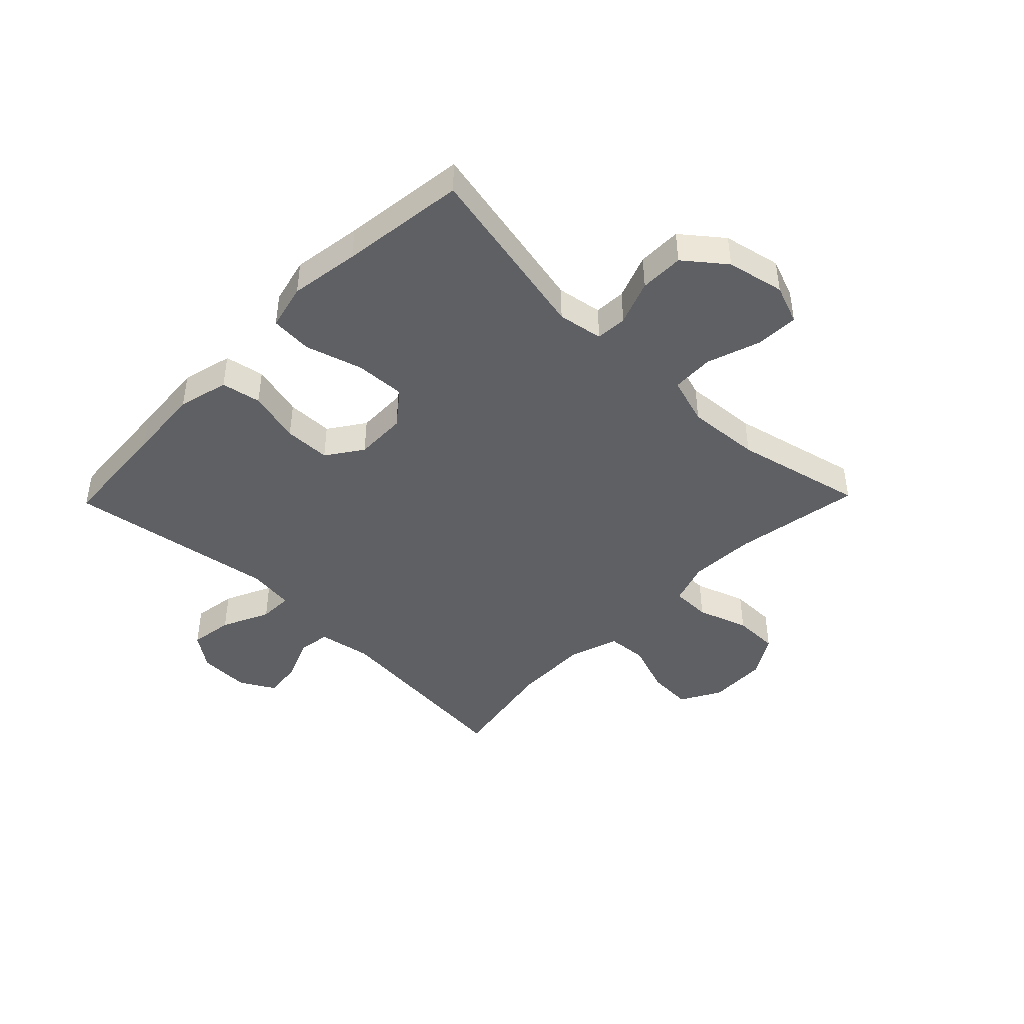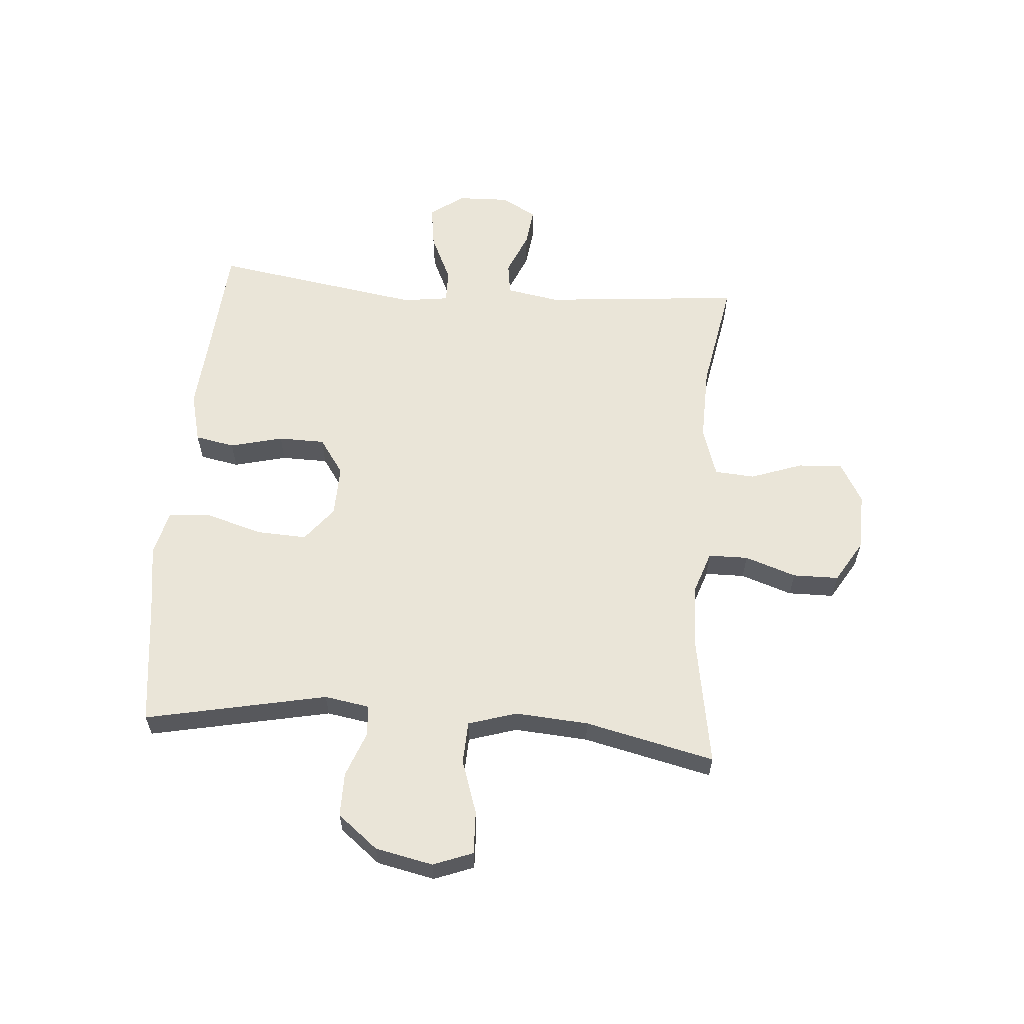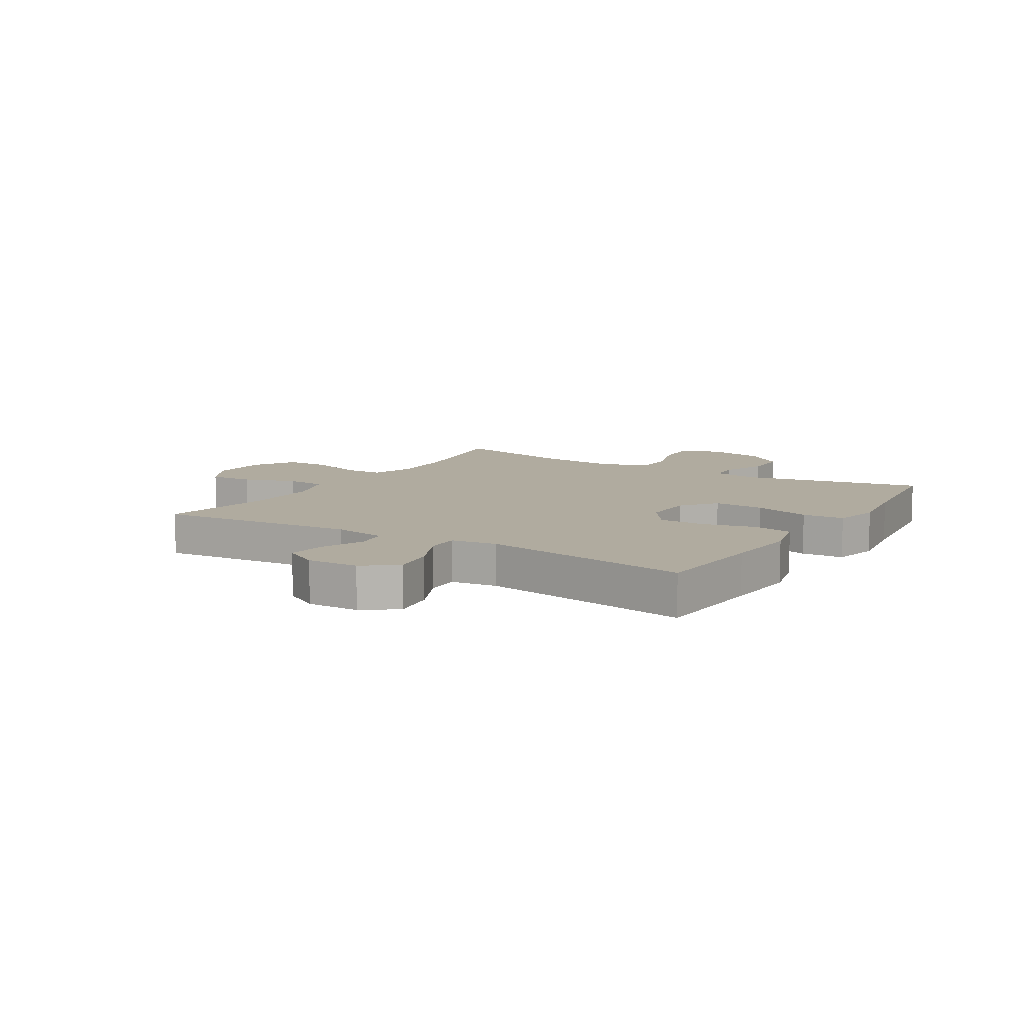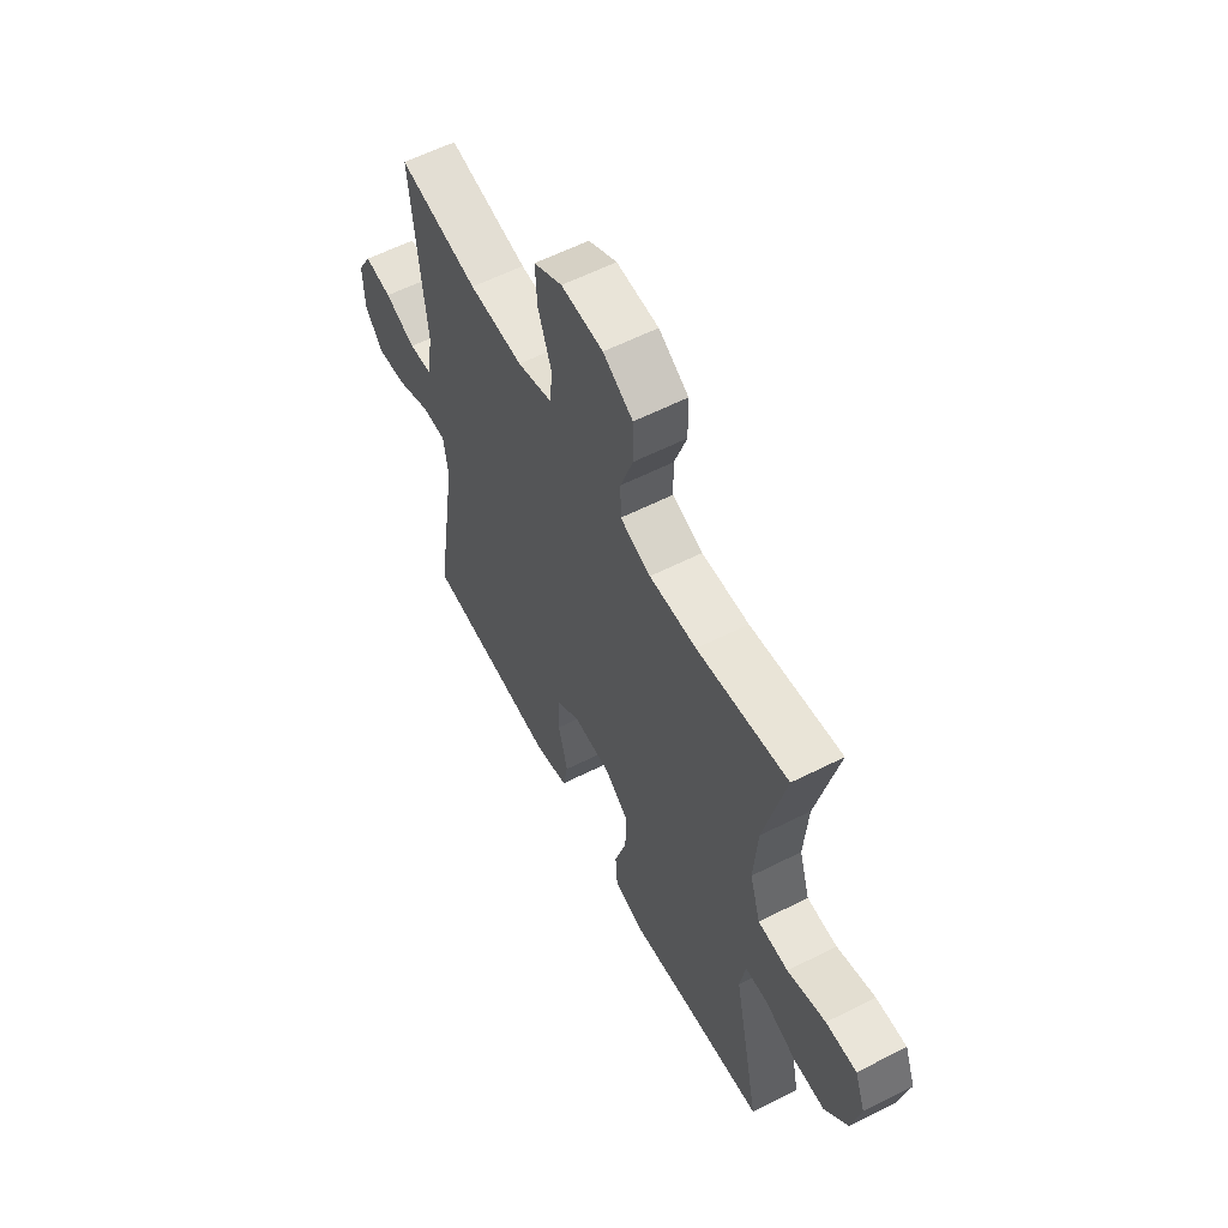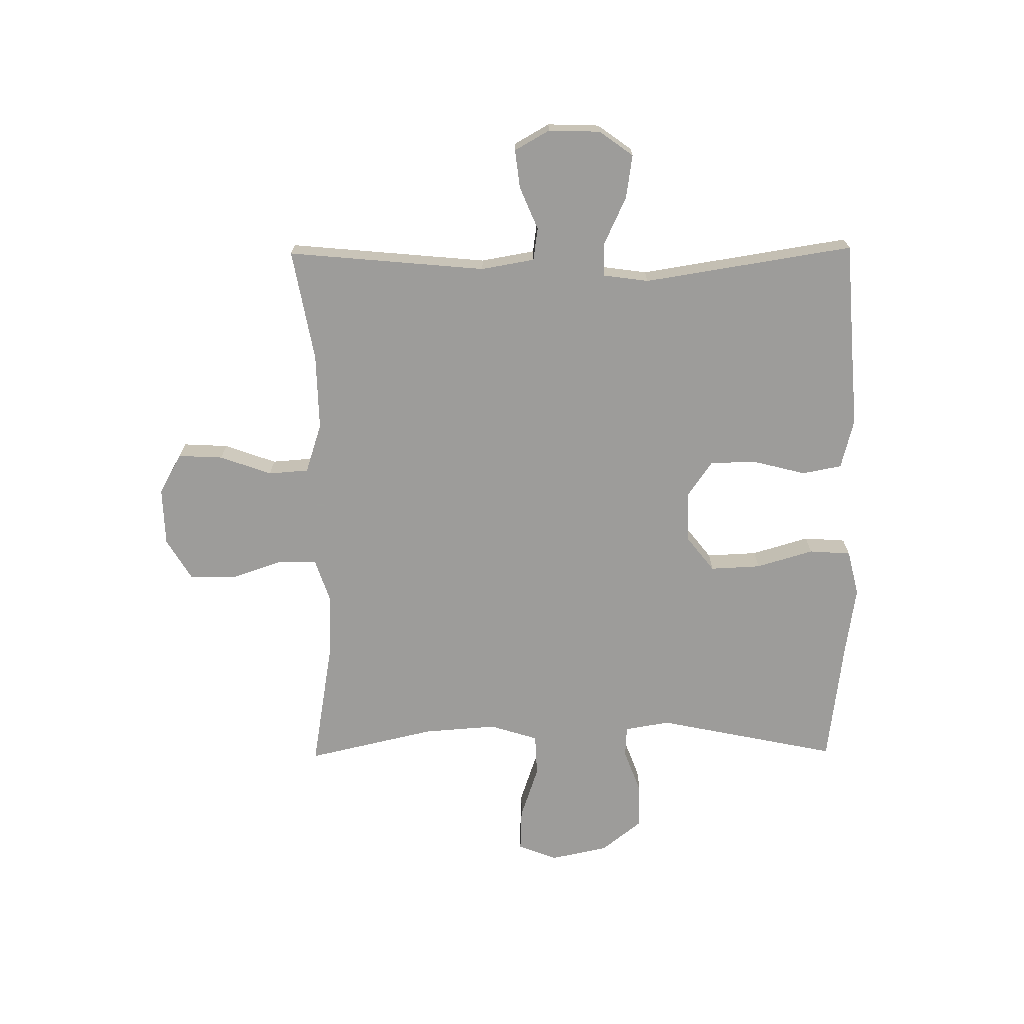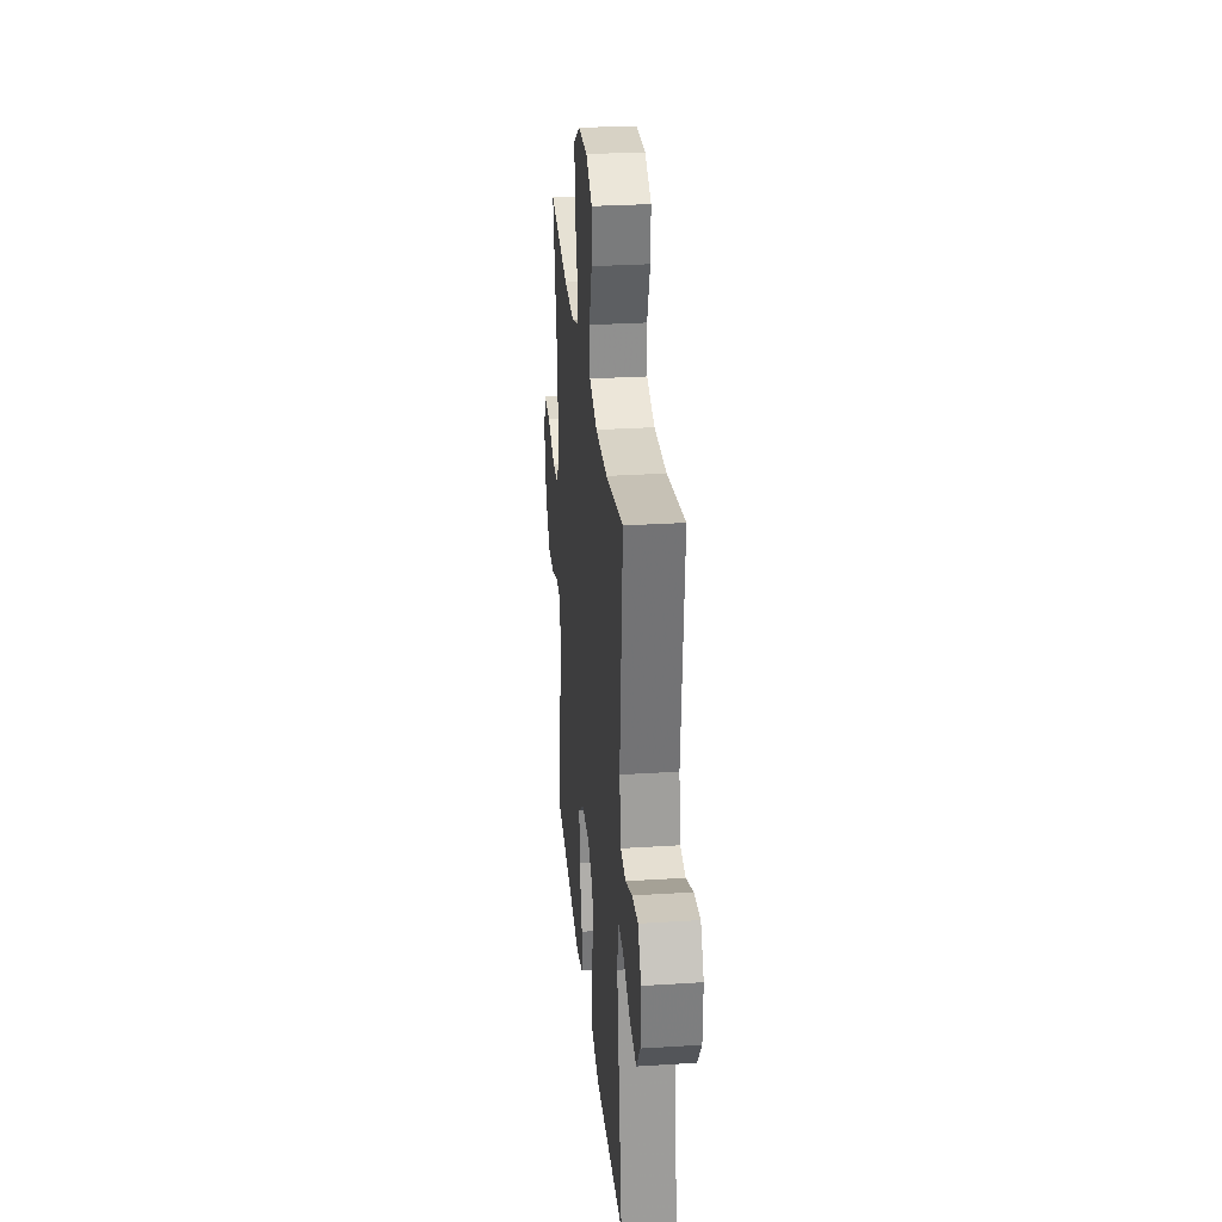
<metadata>
{"format":"obj","ext":"obj","renderer":"f3d","projection":"perspective","resolution":1024,"background":"white","views":[{"elev":-44.0,"azim":-134.2,"up":"+Y"},{"elev":59.6,"azim":-85.4,"up":"+Y"},{"elev":9.7,"azim":121.7,"up":"+Y"},{"elev":59.1,"azim":-117.5,"up":"+Z"},{"elev":-70.3,"azim":90.6,"up":"+Y"},{"elev":29.1,"azim":84.6,"up":"+Z"}]}
</metadata>
<code>
v -0.5 0.07 0.5
v -0.281 0.07 0.463
v -0.167 0.07 0.458
v -0.093 0.07 0.483
v -0.092 0.07 0.551
v -0.122 0.07 0.639
v -0.121 0.07 0.718
v -0.049 0.07 0.761
v 0.052 0.07 0.764
v 0.121 0.07 0.725
v 0.117 0.07 0.648
v 0.085 0.07 0.559
v 0.09 0.07 0.49
v 0.176 0.07 0.462
v 0.307 0.07 0.465
v 0.5 0.07 0.5
v 0.468 0.07 0.158
v 0.484 0.07 0.066
v 0.54 0.07 0.058
v 0.614 0.07 0.089
v 0.68 0.07 0.097
v 0.714 0.07 0.037
v 0.711 0.07 -0.052
v 0.669 0.07 -0.11
v 0.594 0.07 -0.099
v 0.512 0.07 -0.061
v 0.454 0.07 -0.06
v 0.443 0.07 -0.139
v 0.5 0.07 -0.5
v 0.303 0.07 -0.514
v 0.175 0.07 -0.524
v 0.088 0.07 -0.502
v 0.075 0.07 -0.434
v 0.098 0.07 -0.343
v 0.097 0.07 -0.263
v 0.035 0.07 -0.22
v -0.054 0.07 -0.222
v -0.114 0.07 -0.269
v -0.11 0.07 -0.356
v -0.081 0.07 -0.454
v -0.086 0.07 -0.526
v -0.165 0.07 -0.545
v -0.285 0.07 -0.527
v -0.5 0.07 -0.5
v -0.435 0.07 -0.188
v -0.448 0.07 -0.11
v -0.502 0.07 -0.107
v -0.579 0.07 -0.136
v -0.655 0.07 -0.136
v -0.71 0.07 -0.067
v -0.731 0.07 0.032
v -0.705 0.07 0.1
v -0.631 0.07 0.097
v -0.539 0.07 0.066
v -0.466 0.07 0.069
v -0.44 0.07 0.152
v -0.449 0.07 0.278
v -0.5 0 0.5
v -0.281 0 0.463
v -0.167 0 0.458
v -0.093 0 0.483
v -0.092 0 0.551
v -0.122 0 0.639
v -0.121 0 0.718
v -0.049 0 0.761
v 0.052 0 0.764
v 0.121 0 0.725
v 0.117 0 0.648
v 0.085 0 0.559
v 0.09 0 0.49
v 0.176 0 0.462
v 0.307 0 0.465
v 0.5 0 0.5
v 0.468 0 0.158
v 0.484 0 0.066
v 0.54 0 0.058
v 0.614 0 0.089
v 0.68 0 0.097
v 0.714 0 0.037
v 0.711 0 -0.052
v 0.669 0 -0.11
v 0.594 0 -0.099
v 0.512 0 -0.061
v 0.454 0 -0.06
v 0.443 0 -0.139
v 0.5 0 -0.5
v 0.303 0 -0.514
v 0.175 0 -0.524
v 0.088 0 -0.502
v 0.075 0 -0.434
v 0.098 0 -0.343
v 0.097 0 -0.263
v 0.035 0 -0.22
v -0.054 0 -0.222
v -0.114 0 -0.269
v -0.11 0 -0.356
v -0.081 0 -0.454
v -0.086 0 -0.526
v -0.165 0 -0.545
v -0.285 0 -0.527
v -0.5 0 -0.5
v -0.435 0 -0.188
v -0.448 0 -0.11
v -0.502 0 -0.107
v -0.579 0 -0.136
v -0.655 0 -0.136
v -0.71 0 -0.067
v -0.731 0 0.032
v -0.705 0 0.1
v -0.631 0 0.097
v -0.539 0 0.066
v -0.466 0 0.069
v -0.44 0 0.152
v -0.449 0 0.278
f 52 53 54
f 51 52 54
f 50 51 54
f 49 50 54
f 48 49 54
f 47 48 54
f 46 47 54 55
f 45 46 55 56
f 43 44 45
f 43 45 56
f 42 43 56
f 41 42 56
f 40 41 56
f 39 40 56
f 32 33 34
f 31 32 34
f 30 31 34
f 30 34 35
f 29 30 35
f 28 29 35
f 27 28 35 36
f 24 25 26
f 23 24 26
f 22 23 26
f 21 22 26
f 20 21 26
f 19 20 26
f 18 19 26 27
f 27 36 37
f 18 27 37
f 17 18 37
f 10 11 12
f 9 10 12
f 8 9 12
f 7 8 12
f 6 7 12
f 5 6 12
f 4 5 12 13
f 3 4 13 14
f 57 1 2
f 57 2 3
f 56 57 3
f 39 56 3
f 38 39 3
f 15 16 17 37
f 37 38 3 14
f 14 15 37
f 111 110 109
f 111 109 108
f 111 108 107
f 111 107 106
f 111 106 105
f 111 105 104
f 112 111 104 103
f 113 112 103 102
f 102 101 100
f 113 102 100
f 113 100 99
f 113 99 98
f 113 98 97
f 113 97 96
f 91 90 89
f 91 89 88
f 91 88 87
f 92 91 87
f 92 87 86
f 92 86 85
f 93 92 85 84
f 83 82 81
f 83 81 80
f 83 80 79
f 83 79 78
f 83 78 77
f 83 77 76
f 84 83 76 75
f 94 93 84
f 94 84 75
f 94 75 74
f 69 68 67
f 69 67 66
f 69 66 65
f 69 65 64
f 69 64 63
f 69 63 62
f 70 69 62 61
f 71 70 61 60
f 59 58 114
f 60 59 114
f 60 114 113
f 60 113 96
f 60 96 95
f 94 74 73 72
f 71 60 95 94
f 94 72 71
f 1 58 59 2
f 2 59 60 3
f 3 60 61 4
f 4 61 62 5
f 5 62 63 6
f 6 63 64 7
f 7 64 65 8
f 8 65 66 9
f 9 66 67 10
f 10 67 68 11
f 11 68 69 12
f 12 69 70 13
f 13 70 71 14
f 14 71 72 15
f 15 72 73 16
f 16 73 74 17
f 17 74 75 18
f 18 75 76 19
f 19 76 77 20
f 20 77 78 21
f 21 78 79 22
f 22 79 80 23
f 23 80 81 24
f 24 81 82 25
f 25 82 83 26
f 26 83 84 27
f 27 84 85 28
f 28 85 86 29
f 29 86 87 30
f 30 87 88 31
f 31 88 89 32
f 32 89 90 33
f 33 90 91 34
f 34 91 92 35
f 35 92 93 36
f 36 93 94 37
f 37 94 95 38
f 38 95 96 39
f 39 96 97 40
f 40 97 98 41
f 41 98 99 42
f 42 99 100 43
f 43 100 101 44
f 44 101 102 45
f 45 102 103 46
f 46 103 104 47
f 47 104 105 48
f 48 105 106 49
f 49 106 107 50
f 50 107 108 51
f 51 108 109 52
f 52 109 110 53
f 53 110 111 54
f 54 111 112 55
f 55 112 113 56
f 56 113 114 57
f 57 114 58 1

</code>
